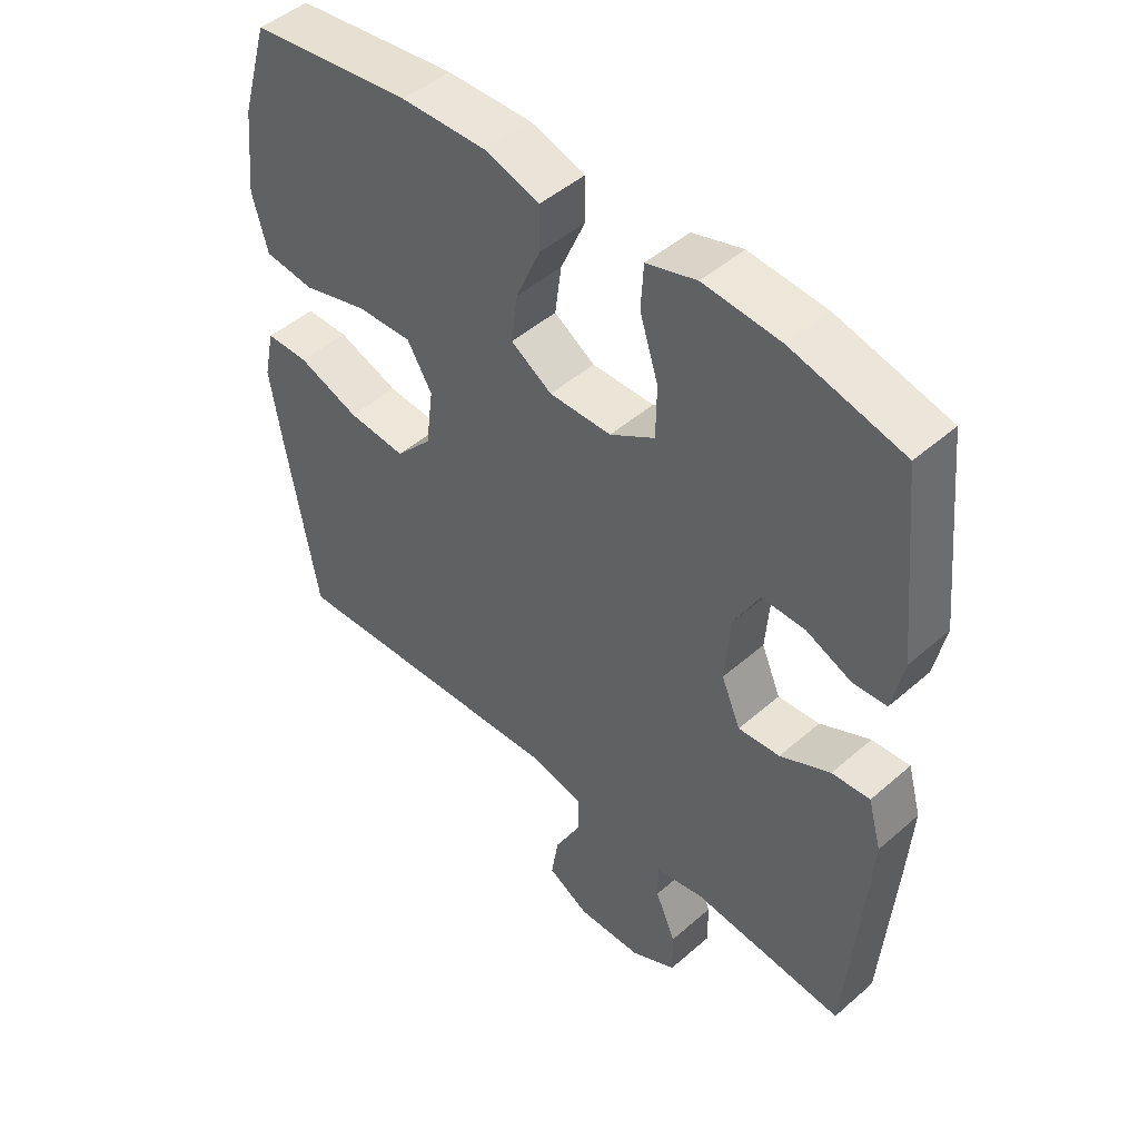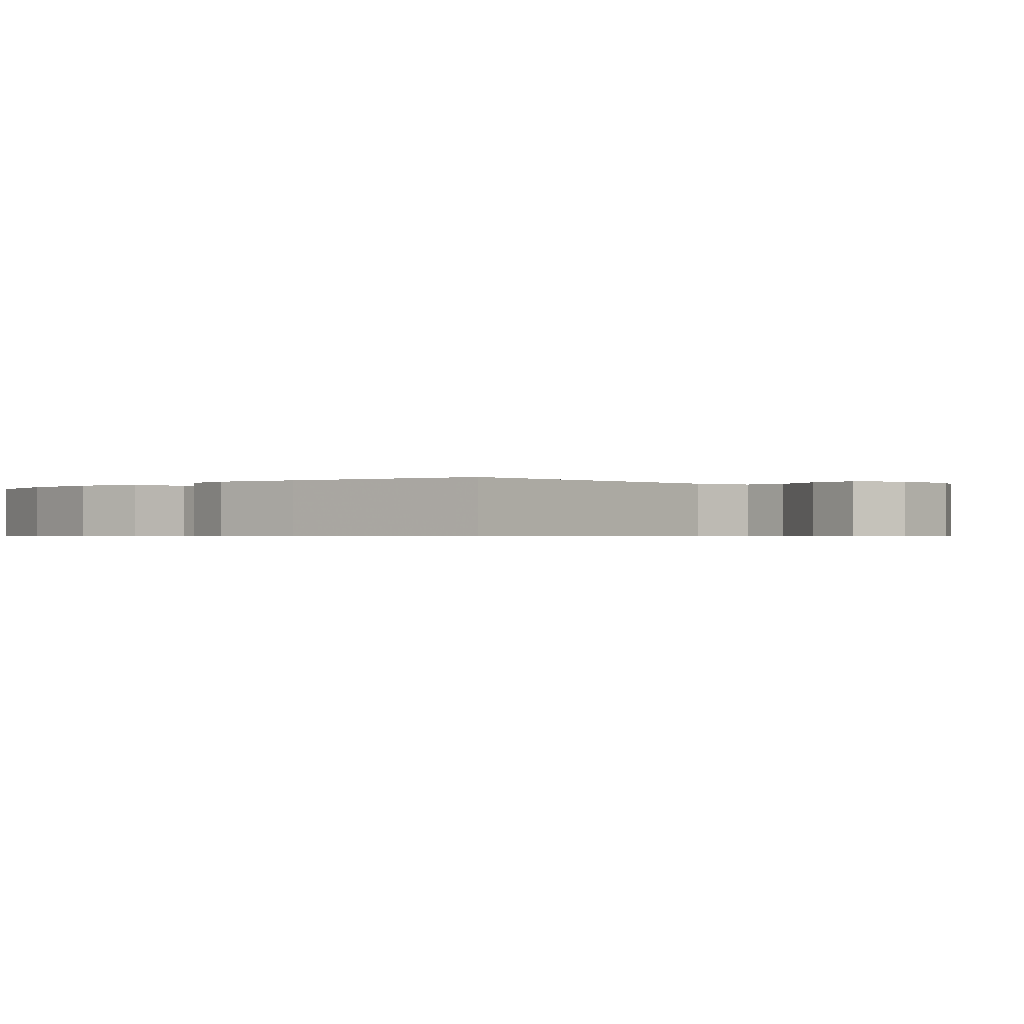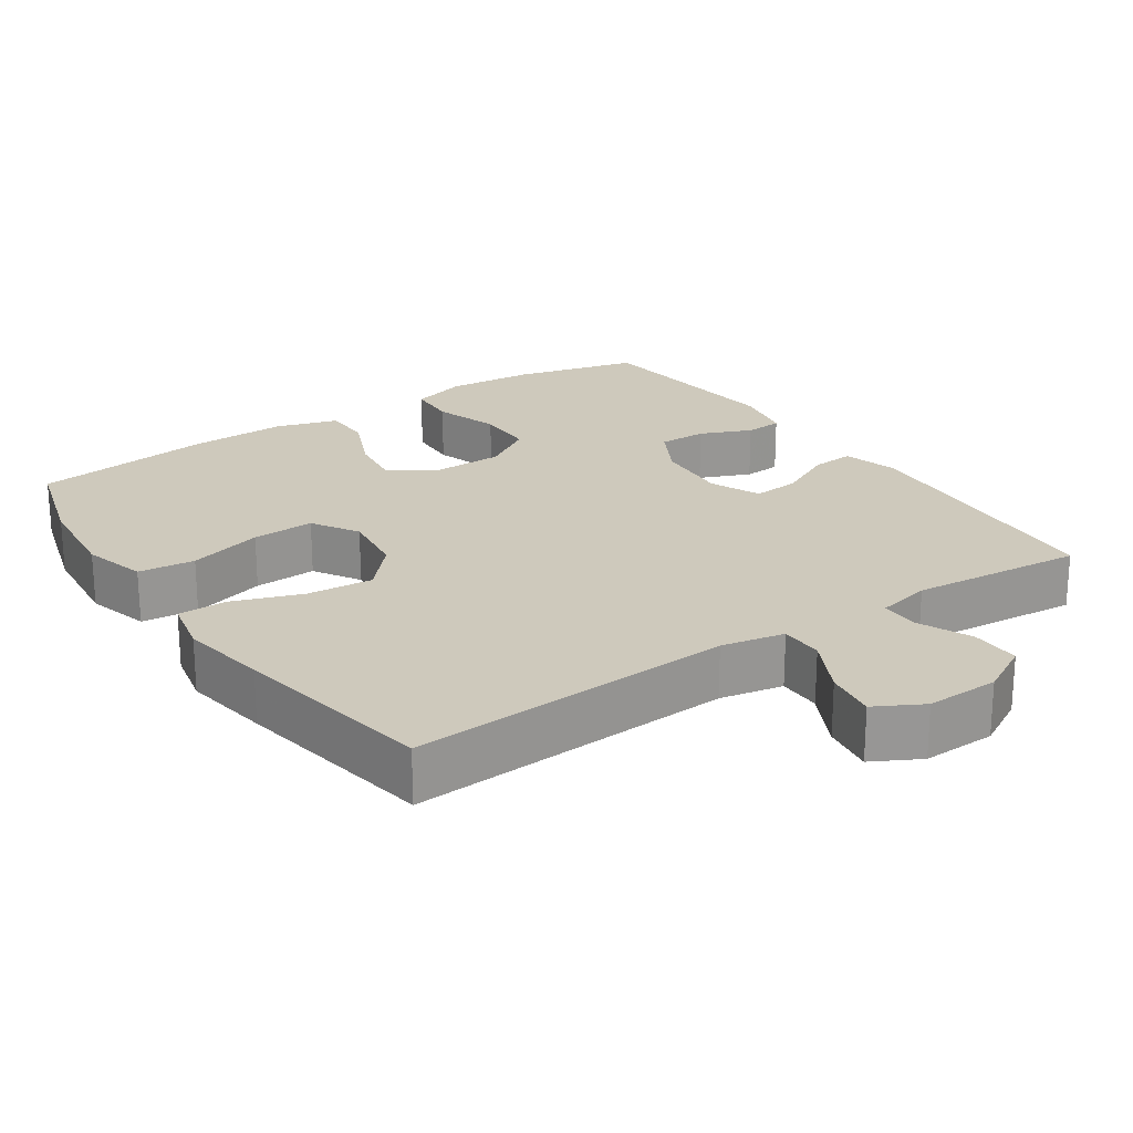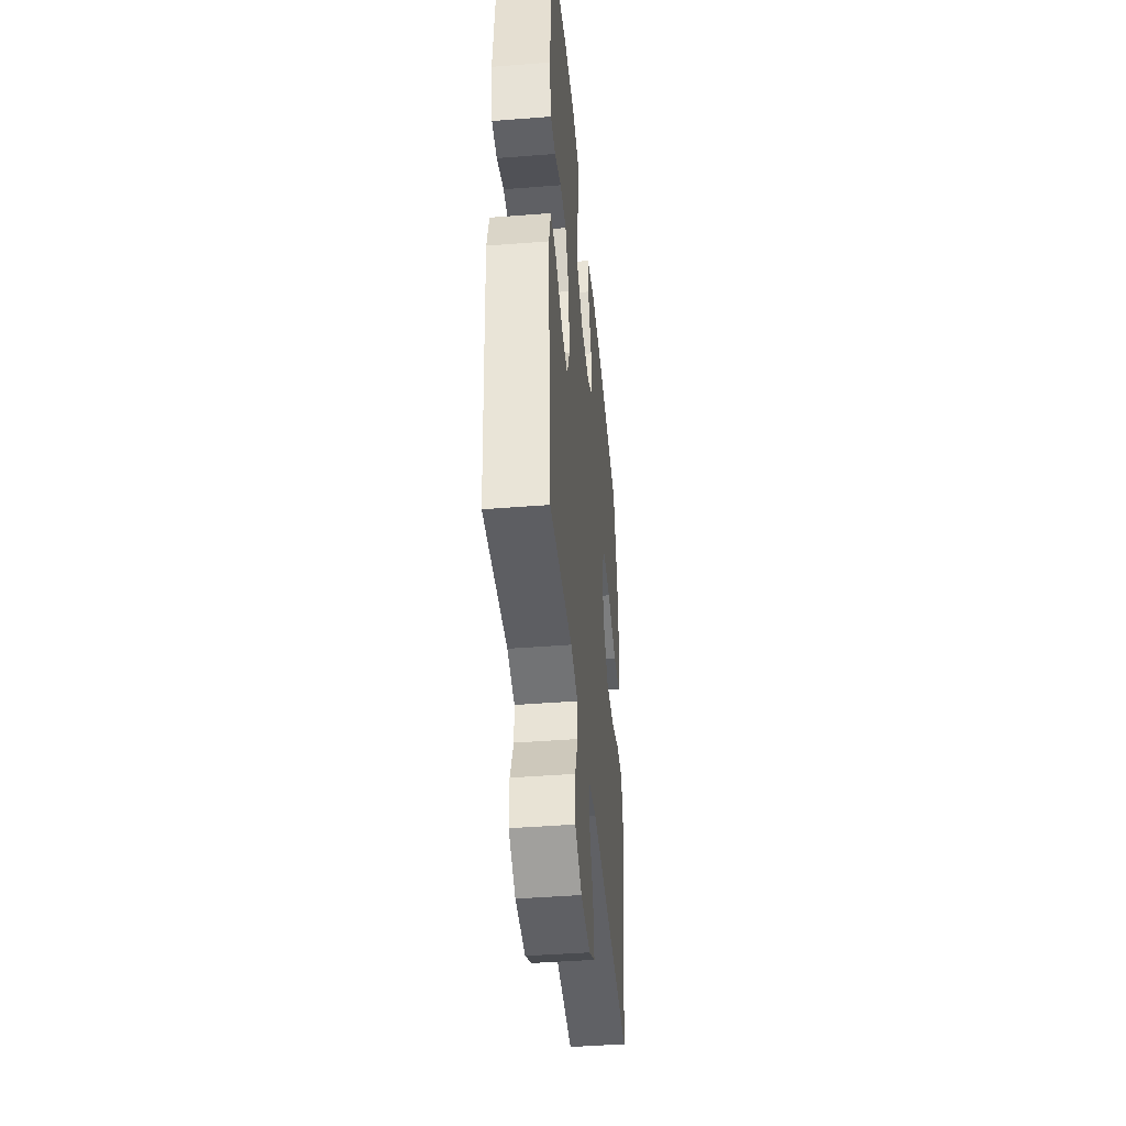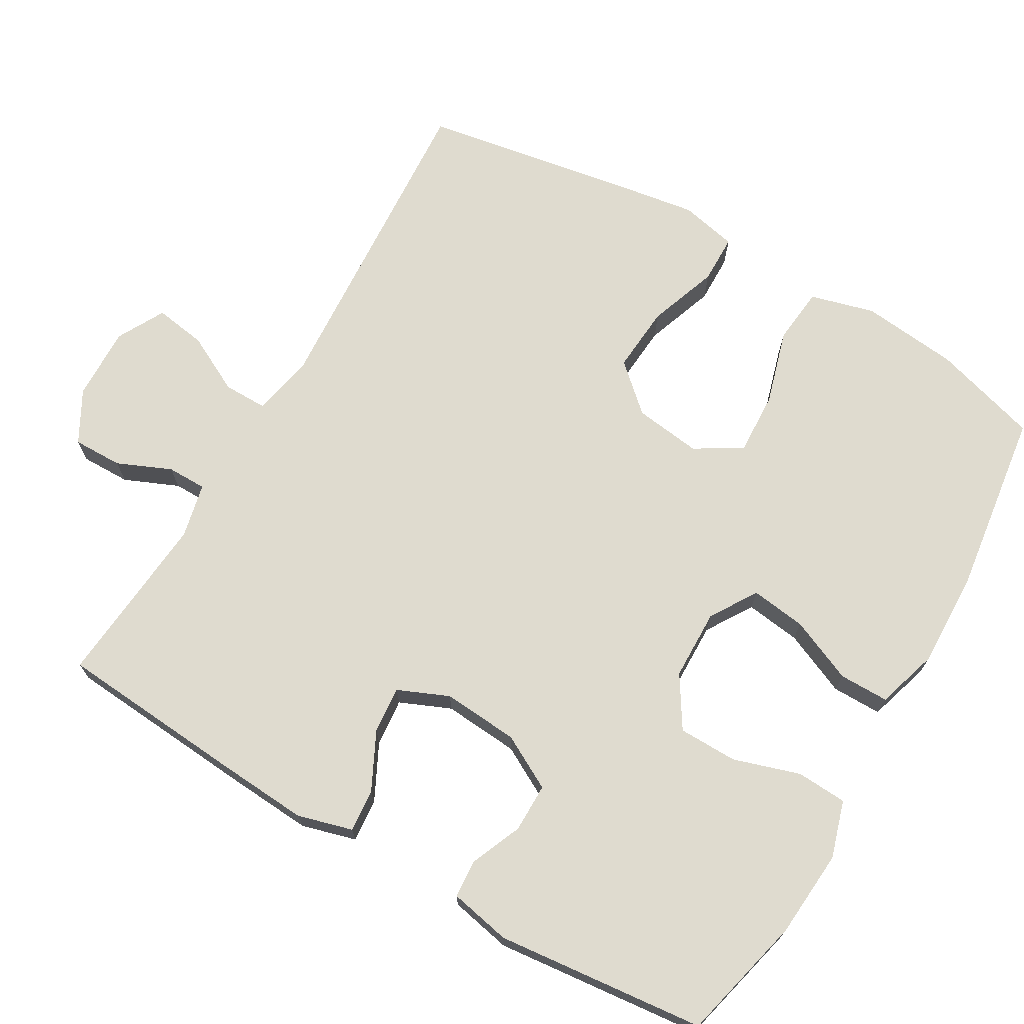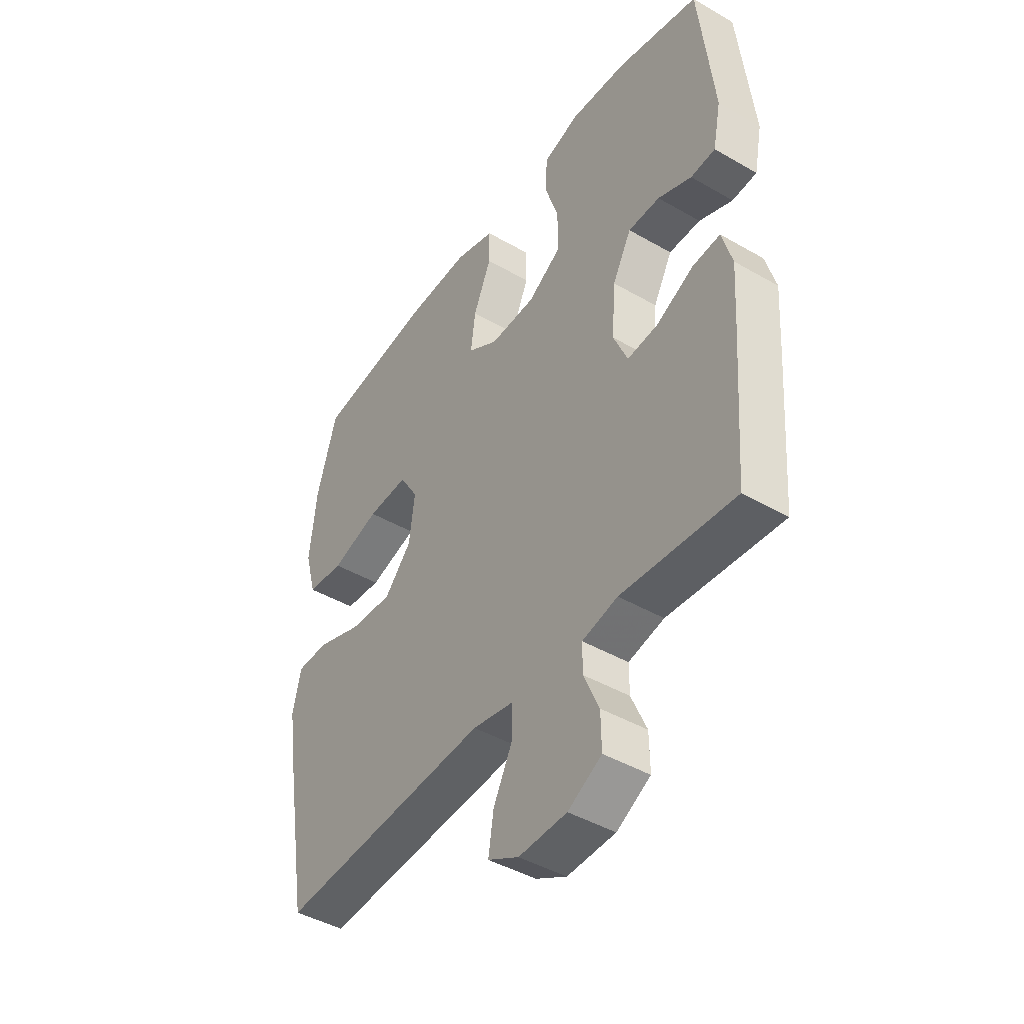
<metadata>
{"format":"obj","ext":"obj","renderer":"f3d","projection":"perspective","resolution":1024,"background":"white","views":[{"elev":47.6,"azim":-134.4,"up":"+Z"},{"elev":-0.6,"azim":134.0,"up":"+Y"},{"elev":22.4,"azim":145.9,"up":"+Y"},{"elev":-43.3,"azim":-84.7,"up":"+Z"},{"elev":70.5,"azim":-59.8,"up":"+Y"},{"elev":-44.3,"azim":-124.0,"up":"+Z"}]}
</metadata>
<code>
v -0.5 0.07 -0.5
v -0.52 0.07 -0.238
v -0.528 0.07 -0.117
v -0.507 0.07 -0.042
v -0.448 0.07 -0.047
v -0.37 0.07 -0.086
v -0.305 0.07 -0.092
v -0.275 0.07 -0.022
v -0.283 0.07 0.082
v -0.323 0.07 0.156
v -0.39 0.07 0.156
v -0.461 0.07 0.126
v -0.513 0.07 0.13
v -0.53 0.07 0.214
v -0.5 0.07 0.5
v -0.327 0.07 0.542
v -0.207 0.07 0.551
v -0.129 0.07 0.527
v -0.125 0.07 0.458
v -0.154 0.07 0.367
v -0.153 0.07 0.286
v -0.083 0.07 0.242
v 0.014 0.07 0.24
v 0.078 0.07 0.28
v 0.068 0.07 0.356
v 0.03 0.07 0.444
v 0.03 0.07 0.512
v 0.115 0.07 0.538
v 0.248 0.07 0.534
v 0.5 0.07 0.5
v 0.543 0.07 0.354
v 0.557 0.07 0.221
v 0.533 0.07 0.133
v 0.455 0.07 0.125
v 0.352 0.07 0.155
v 0.266 0.07 0.159
v 0.227 0.07 0.095
v 0.239 0.07 0.003
v 0.296 0.07 -0.06
v 0.387 0.07 -0.053
v 0.483 0.07 -0.019
v 0.55 0.07 -0.02
v 0.567 0.07 -0.098
v 0.548 0.07 -0.22
v 0.5 0.07 -0.5
v 0.053 0.07 -0.471
v -0.034 0.07 -0.488
v -0.034 0.07 -0.548
v 0.007 0.07 -0.628
v 0.018 0.07 -0.699
v -0.047 0.07 -0.734
v -0.148 0.07 -0.731
v -0.219 0.07 -0.692
v -0.218 0.07 -0.624
v -0.186 0.07 -0.55
v -0.186 0.07 -0.496
v -0.261 0.07 -0.479
v -0.5 0 -0.5
v -0.52 0 -0.238
v -0.528 0 -0.117
v -0.507 0 -0.042
v -0.448 0 -0.047
v -0.37 0 -0.086
v -0.305 0 -0.092
v -0.275 0 -0.022
v -0.283 0 0.082
v -0.323 0 0.156
v -0.39 0 0.156
v -0.461 0 0.126
v -0.513 0 0.13
v -0.53 0 0.214
v -0.5 0 0.5
v -0.327 0 0.542
v -0.207 0 0.551
v -0.129 0 0.527
v -0.125 0 0.458
v -0.154 0 0.367
v -0.153 0 0.286
v -0.083 0 0.242
v 0.014 0 0.24
v 0.078 0 0.28
v 0.068 0 0.356
v 0.03 0 0.444
v 0.03 0 0.512
v 0.115 0 0.538
v 0.248 0 0.534
v 0.5 0 0.5
v 0.543 0 0.354
v 0.557 0 0.221
v 0.533 0 0.133
v 0.455 0 0.125
v 0.352 0 0.155
v 0.266 0 0.159
v 0.227 0 0.095
v 0.239 0 0.003
v 0.296 0 -0.06
v 0.387 0 -0.053
v 0.483 0 -0.019
v 0.55 0 -0.02
v 0.567 0 -0.098
v 0.548 0 -0.22
v 0.5 0 -0.5
v 0.053 0 -0.471
v -0.034 0 -0.488
v -0.034 0 -0.548
v 0.007 0 -0.628
v 0.018 0 -0.699
v -0.047 0 -0.734
v -0.148 0 -0.731
v -0.219 0 -0.692
v -0.218 0 -0.624
v -0.186 0 -0.55
v -0.186 0 -0.496
v -0.261 0 -0.479
f 52 53 54 55
f 52 55 56
f 51 52 56
f 48 49 50 51
f 47 48 51 56
f 46 47 56 57
f 44 45 46
f 43 44 46 57
f 40 41 42 43
f 39 40 43 57
f 32 33 34 35
f 32 35 36
f 31 32 36
f 30 31 36
f 29 30 36
f 28 29 36 37
f 25 26 27 28
f 24 25 28 37
f 17 18 19 20
f 17 20 21
f 16 17 21
f 15 16 21
f 14 15 21 22
f 11 12 13 14
f 10 11 14 22
f 3 4 5 6
f 3 6 7
f 2 3 7
f 1 2 7
f 38 39 57 1
f 23 24 37 38
f 9 10 22 23
f 8 9 23 38
f 7 8 38
f 1 7 38
f 112 111 110 109
f 113 112 109
f 113 109 108
f 108 107 106 105
f 113 108 105 104
f 114 113 104 103
f 103 102 101
f 114 103 101 100
f 100 99 98 97
f 114 100 97 96
f 92 91 90 89
f 93 92 89
f 93 89 88
f 93 88 87
f 93 87 86
f 94 93 86 85
f 85 84 83 82
f 94 85 82 81
f 77 76 75 74
f 78 77 74
f 78 74 73
f 78 73 72
f 79 78 72 71
f 71 70 69 68
f 79 71 68 67
f 63 62 61 60
f 64 63 60
f 64 60 59
f 64 59 58
f 58 114 96 95
f 95 94 81 80
f 80 79 67 66
f 95 80 66 65
f 95 65 64
f 95 64 58
f 1 58 59 2
f 2 59 60 3
f 3 60 61 4
f 4 61 62 5
f 5 62 63 6
f 6 63 64 7
f 7 64 65 8
f 8 65 66 9
f 9 66 67 10
f 10 67 68 11
f 11 68 69 12
f 12 69 70 13
f 13 70 71 14
f 14 71 72 15
f 15 72 73 16
f 16 73 74 17
f 17 74 75 18
f 18 75 76 19
f 19 76 77 20
f 20 77 78 21
f 21 78 79 22
f 22 79 80 23
f 23 80 81 24
f 24 81 82 25
f 25 82 83 26
f 26 83 84 27
f 27 84 85 28
f 28 85 86 29
f 29 86 87 30
f 30 87 88 31
f 31 88 89 32
f 32 89 90 33
f 33 90 91 34
f 34 91 92 35
f 35 92 93 36
f 36 93 94 37
f 37 94 95 38
f 38 95 96 39
f 39 96 97 40
f 40 97 98 41
f 41 98 99 42
f 42 99 100 43
f 43 100 101 44
f 44 101 102 45
f 45 102 103 46
f 46 103 104 47
f 47 104 105 48
f 48 105 106 49
f 49 106 107 50
f 50 107 108 51
f 51 108 109 52
f 52 109 110 53
f 53 110 111 54
f 54 111 112 55
f 55 112 113 56
f 56 113 114 57
f 57 114 58 1

</code>
